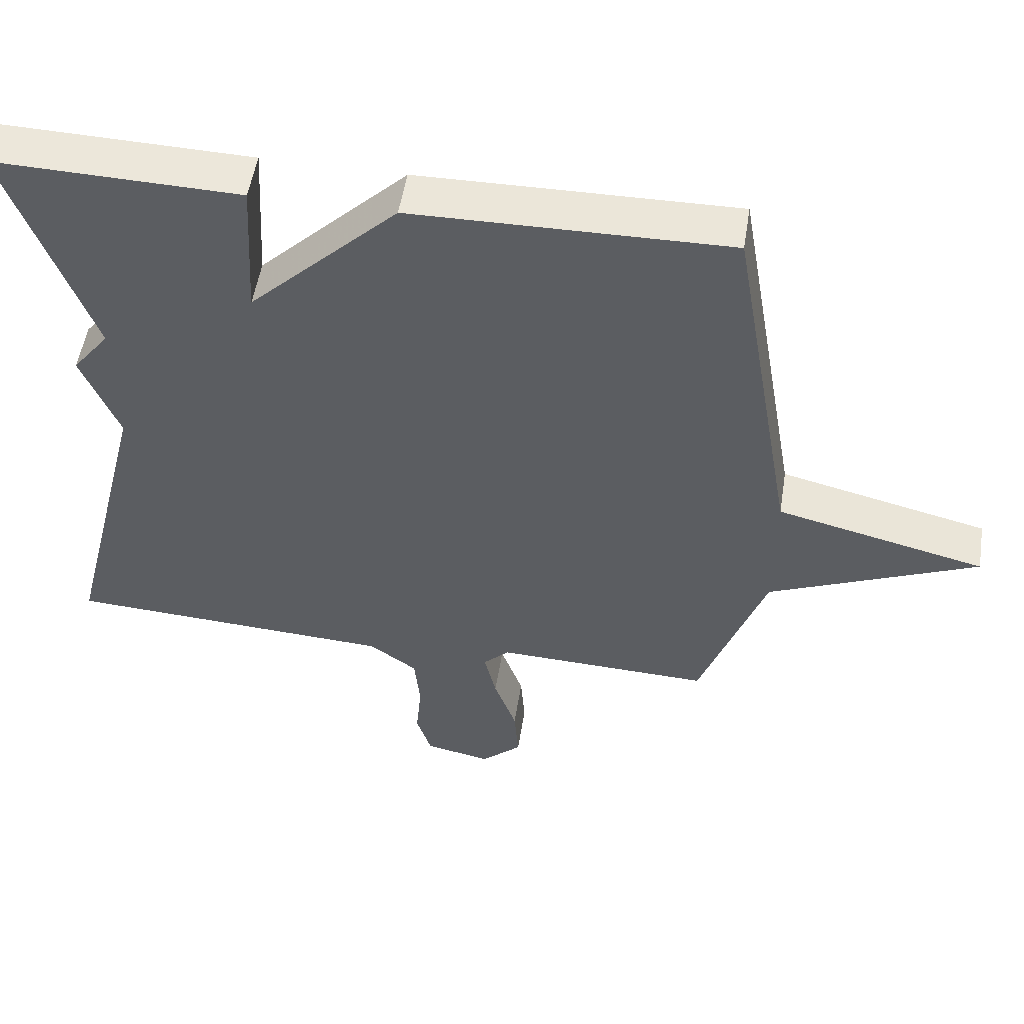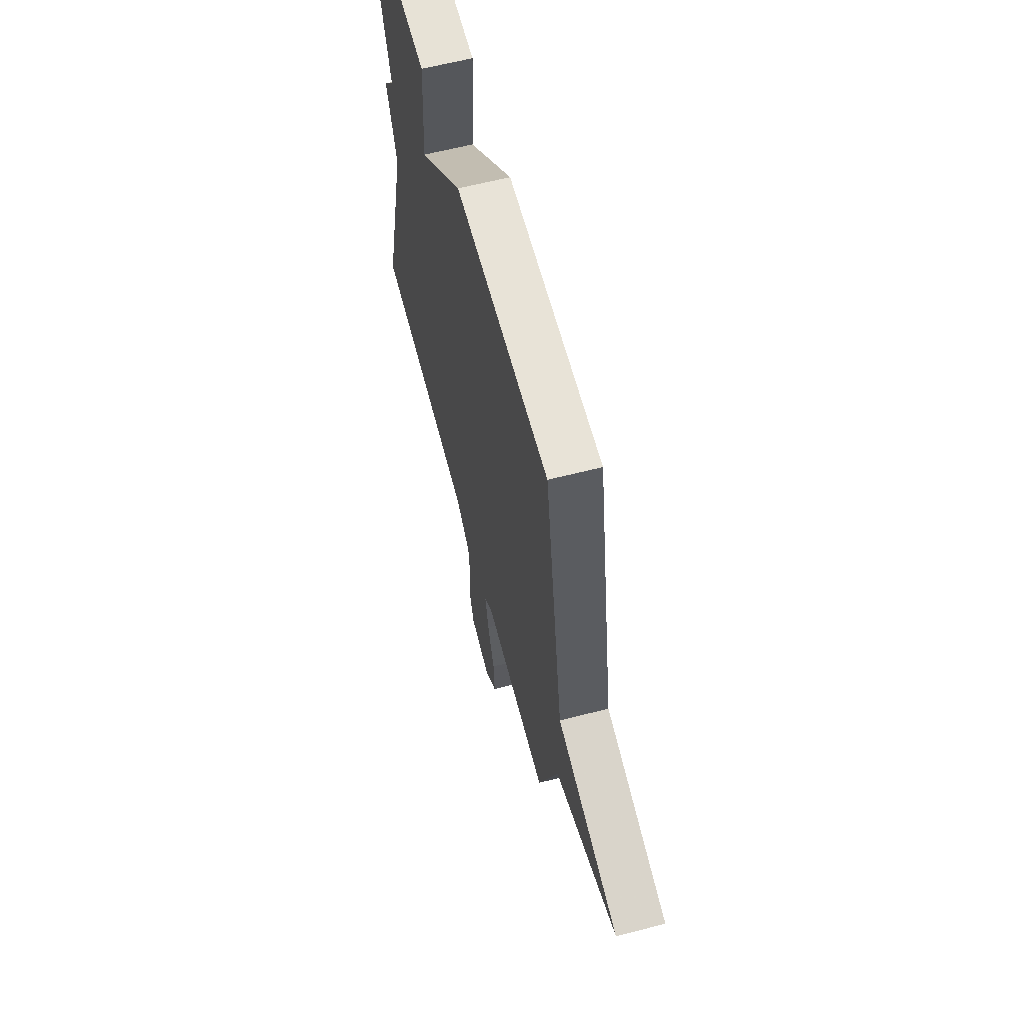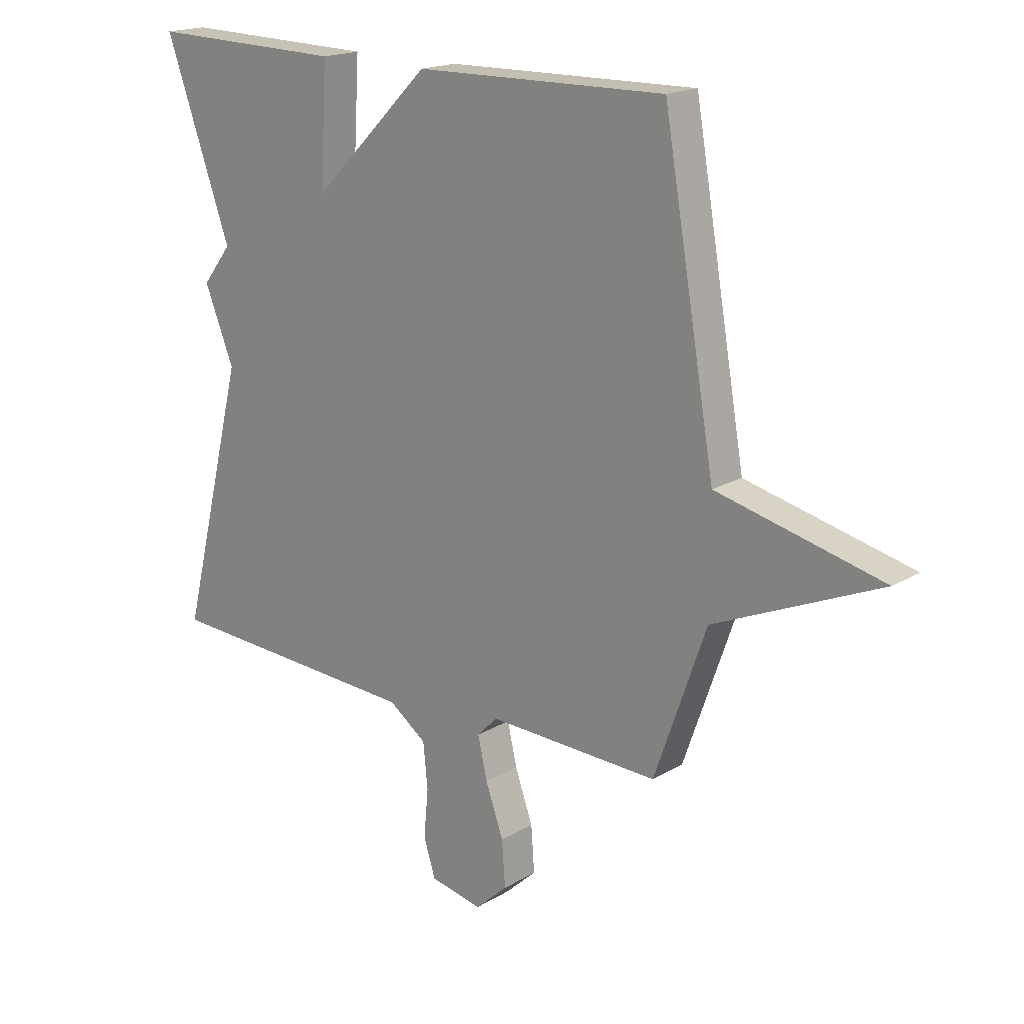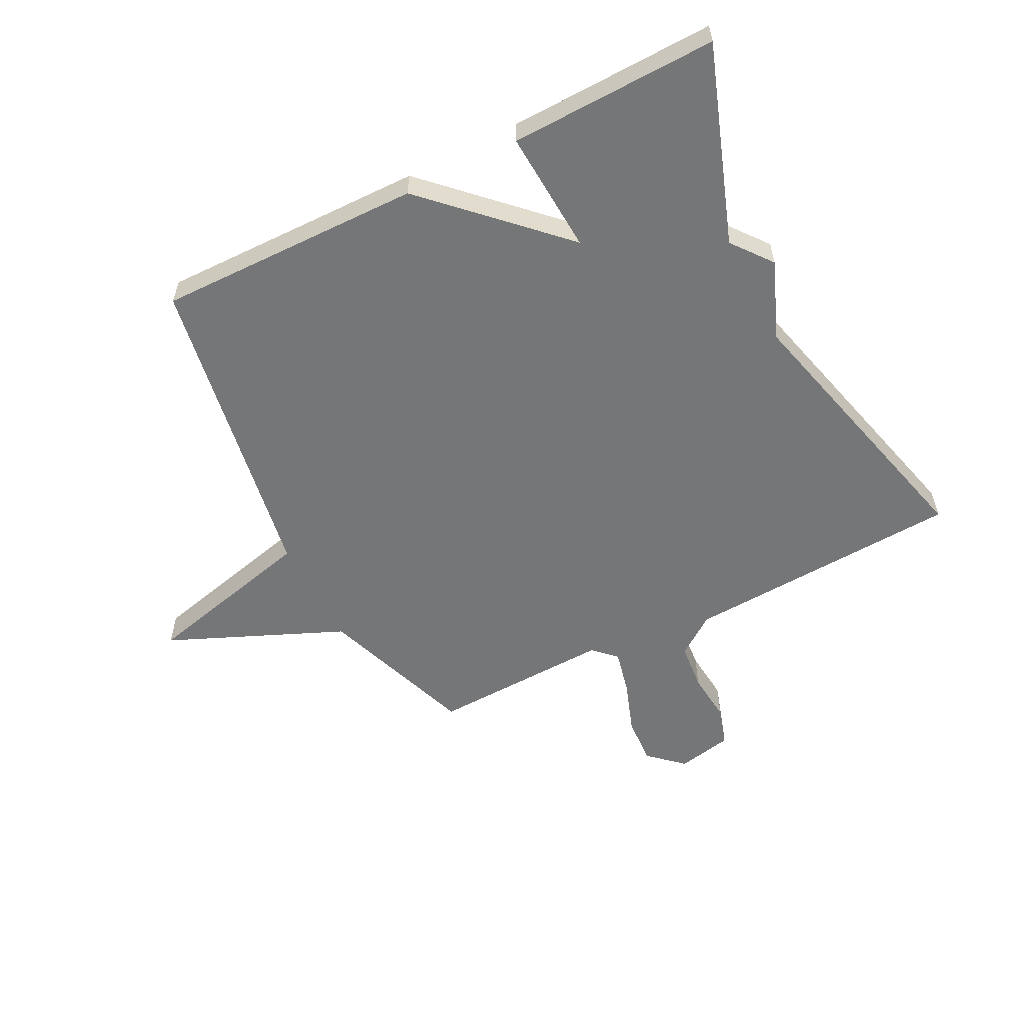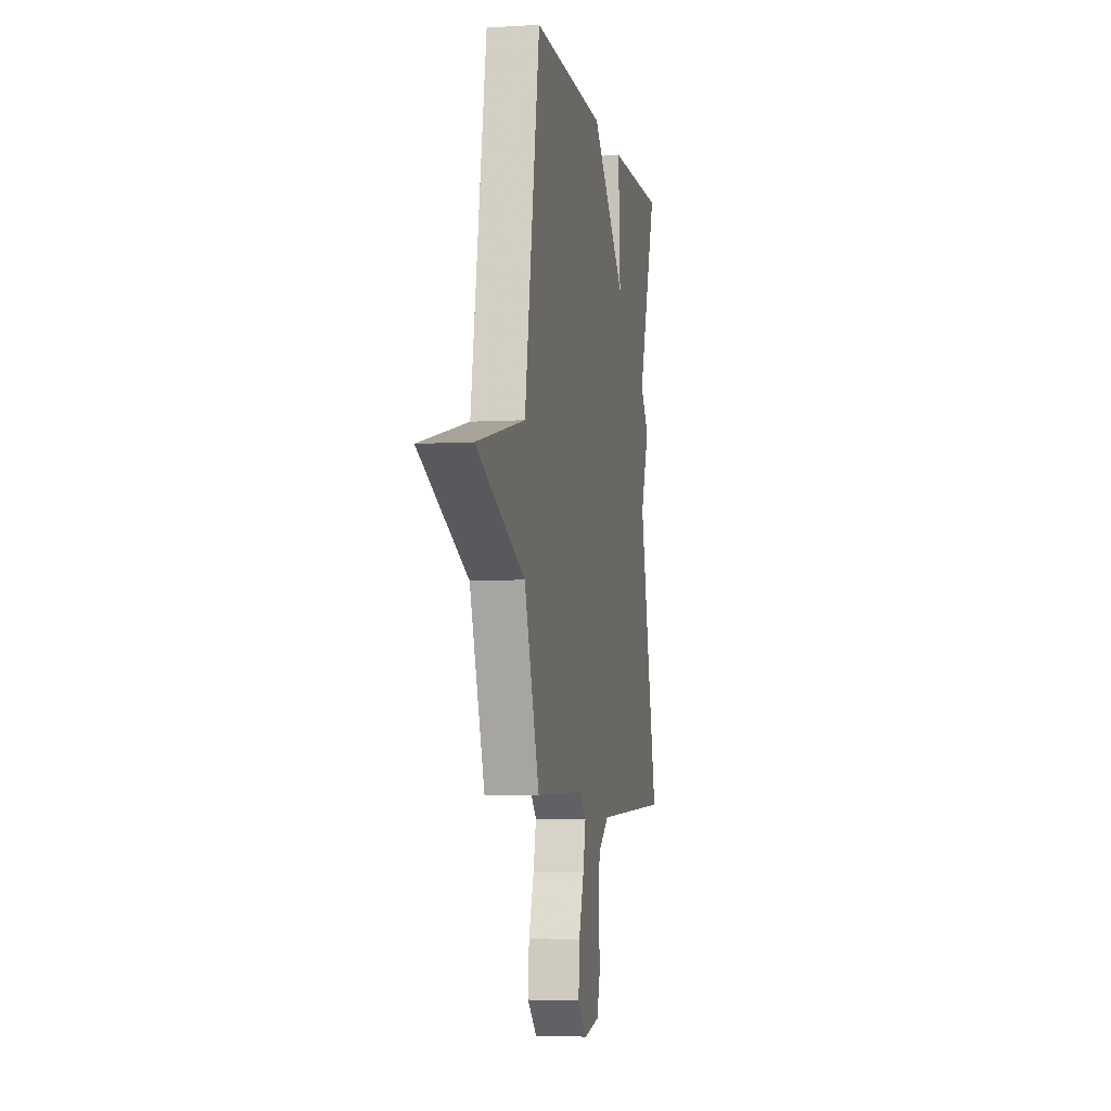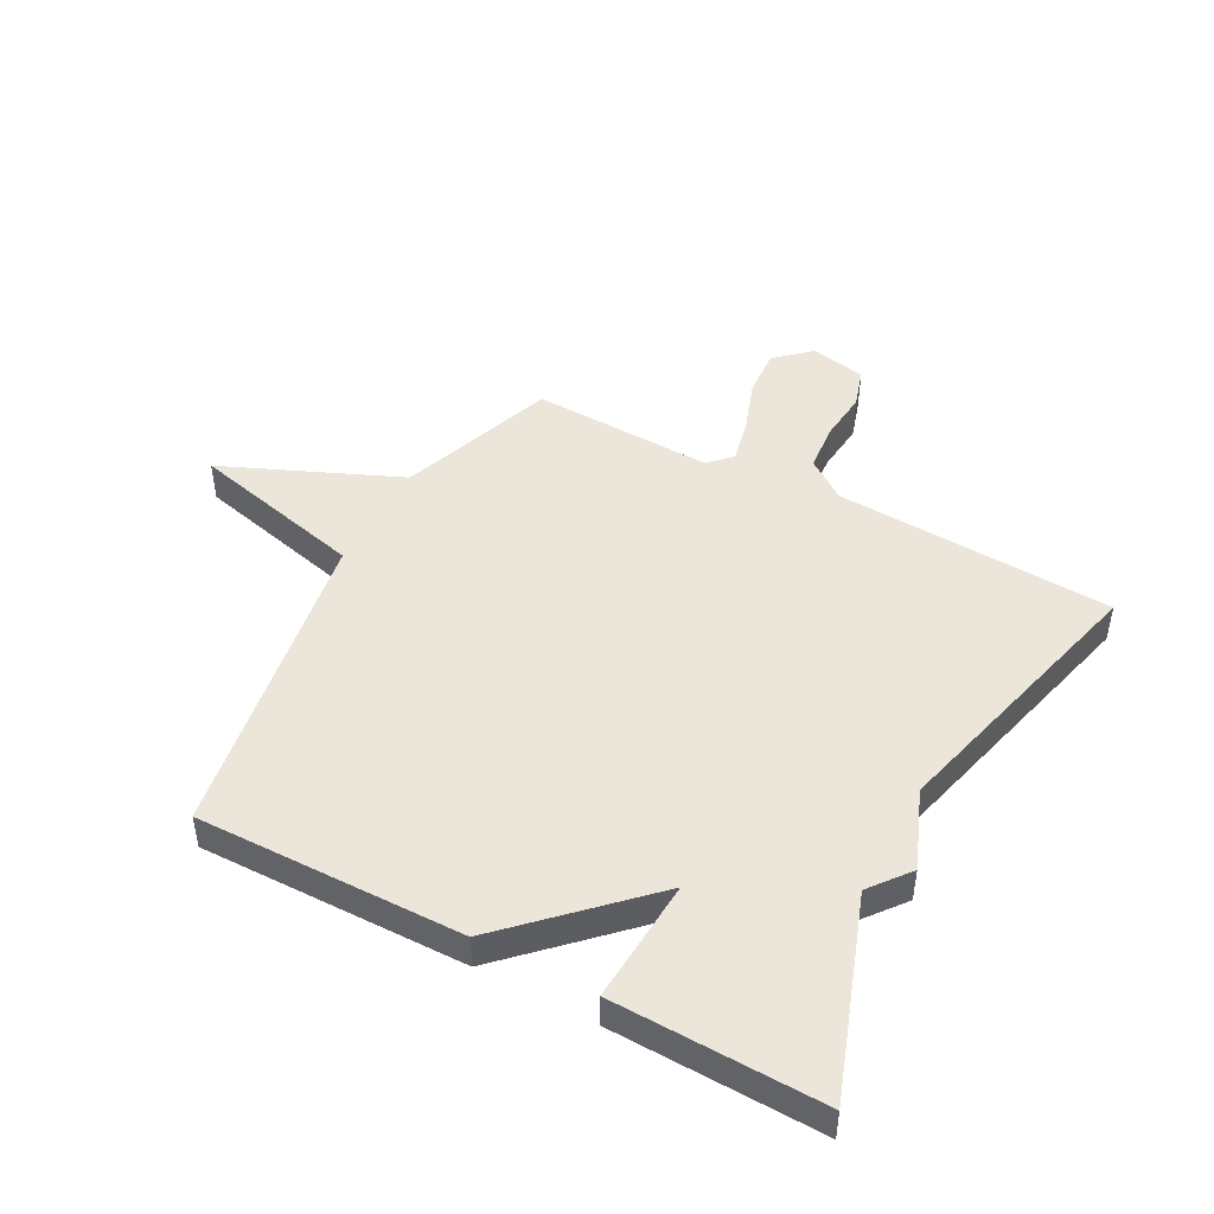
<metadata>
{"format":"obj","ext":"obj","renderer":"f3d","projection":"perspective","resolution":1024,"background":"white","views":[{"elev":52.7,"azim":-171.0,"up":"+Z"},{"elev":62.3,"azim":-104.6,"up":"+Z"},{"elev":18.2,"azim":-138.7,"up":"+Z"},{"elev":-56.7,"azim":27.2,"up":"+Y"},{"elev":-6.0,"azim":-79.5,"up":"+Z"},{"elev":46.7,"azim":28.4,"up":"+Y"}]}
</metadata>
<code>
v -0.5 0.07 0.5
v -0.051 0.07 0.492
v 0.161 0.07 0.283
v 0.149 0.07 0.492
v 0.5 0.07 0.5
v 0.382 0.07 0.169
v 0.435 0.07 0.101
v 0.382 0.07 -0.031
v 0.5 0.07 -0.5
v 0.03 0.07 -0.524
v -0.038 0.07 -0.573
v -0.046 0.07 -0.654
v -0.038 0.07 -0.74
v -0.059 0.07 -0.807
v -0.153 0.07 -0.826
v -0.211 0.07 -0.773
v -0.205 0.07 -0.691
v -0.173 0.07 -0.601
v -0.156 0.07 -0.527
v -0.193 0.07 -0.49
v -0.5 0.07 -0.5
v -0.593 0.07 -0.235
v -0.89 0.07 -0.106
v -0.593 0.07 -0.035
v -0.5 0 0.5
v -0.051 0 0.492
v 0.161 0 0.283
v 0.149 0 0.492
v 0.5 0 0.5
v 0.382 0 0.169
v 0.435 0 0.101
v 0.382 0 -0.031
v 0.5 0 -0.5
v 0.03 0 -0.524
v -0.038 0 -0.573
v -0.046 0 -0.654
v -0.038 0 -0.74
v -0.059 0 -0.807
v -0.153 0 -0.826
v -0.211 0 -0.773
v -0.205 0 -0.691
v -0.173 0 -0.601
v -0.156 0 -0.527
v -0.193 0 -0.49
v -0.5 0 -0.5
v -0.593 0 -0.235
v -0.89 0 -0.106
v -0.593 0 -0.035
f 22 23 24
f 1 2 3
f 24 1 3
f 22 24 3
f 21 22 3
f 20 21 3
f 19 20 3
f 18 19 3
f 16 17 18
f 15 16 18
f 14 15 18
f 13 14 18
f 12 13 18
f 11 12 18
f 10 11 18 3
f 8 9 10 3
f 6 7 8 3
f 3 4 5 6
f 48 47 46
f 27 26 25
f 27 25 48
f 27 48 46
f 27 46 45
f 27 45 44
f 27 44 43
f 27 43 42
f 42 41 40
f 42 40 39
f 42 39 38
f 42 38 37
f 42 37 36
f 42 36 35
f 27 42 35 34
f 27 34 33 32
f 27 32 31 30
f 30 29 28 27
f 1 25 26 2
f 2 26 27 3
f 3 27 28 4
f 4 28 29 5
f 5 29 30 6
f 6 30 31 7
f 7 31 32 8
f 8 32 33 9
f 9 33 34 10
f 10 34 35 11
f 11 35 36 12
f 12 36 37 13
f 13 37 38 14
f 14 38 39 15
f 15 39 40 16
f 16 40 41 17
f 17 41 42 18
f 18 42 43 19
f 19 43 44 20
f 20 44 45 21
f 21 45 46 22
f 22 46 47 23
f 23 47 48 24
f 24 48 25 1

</code>
